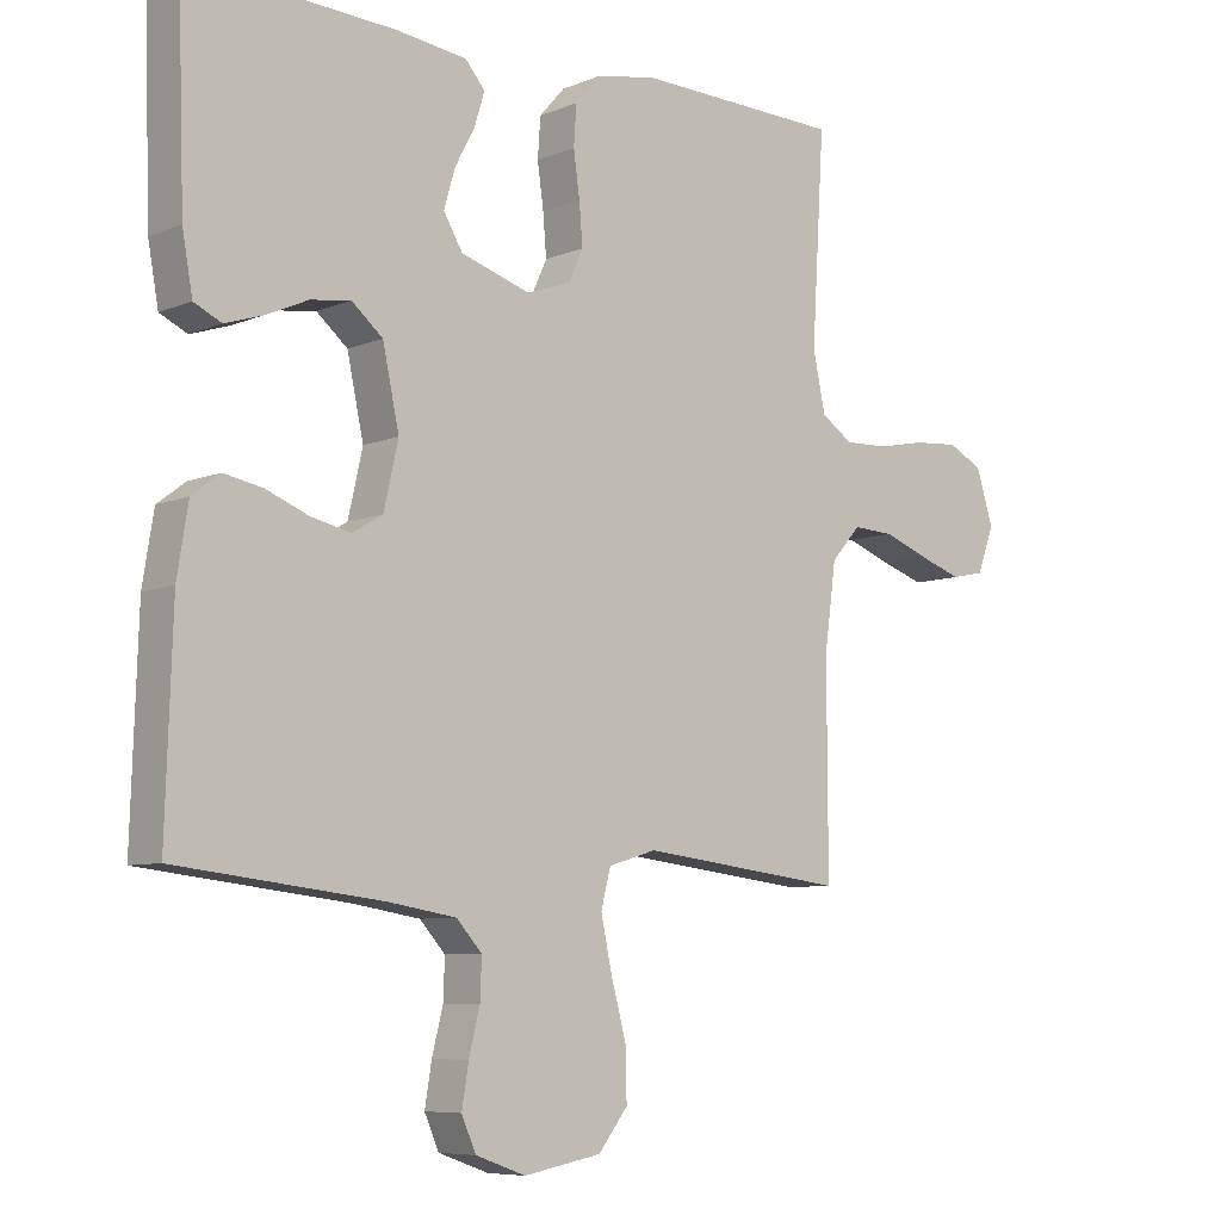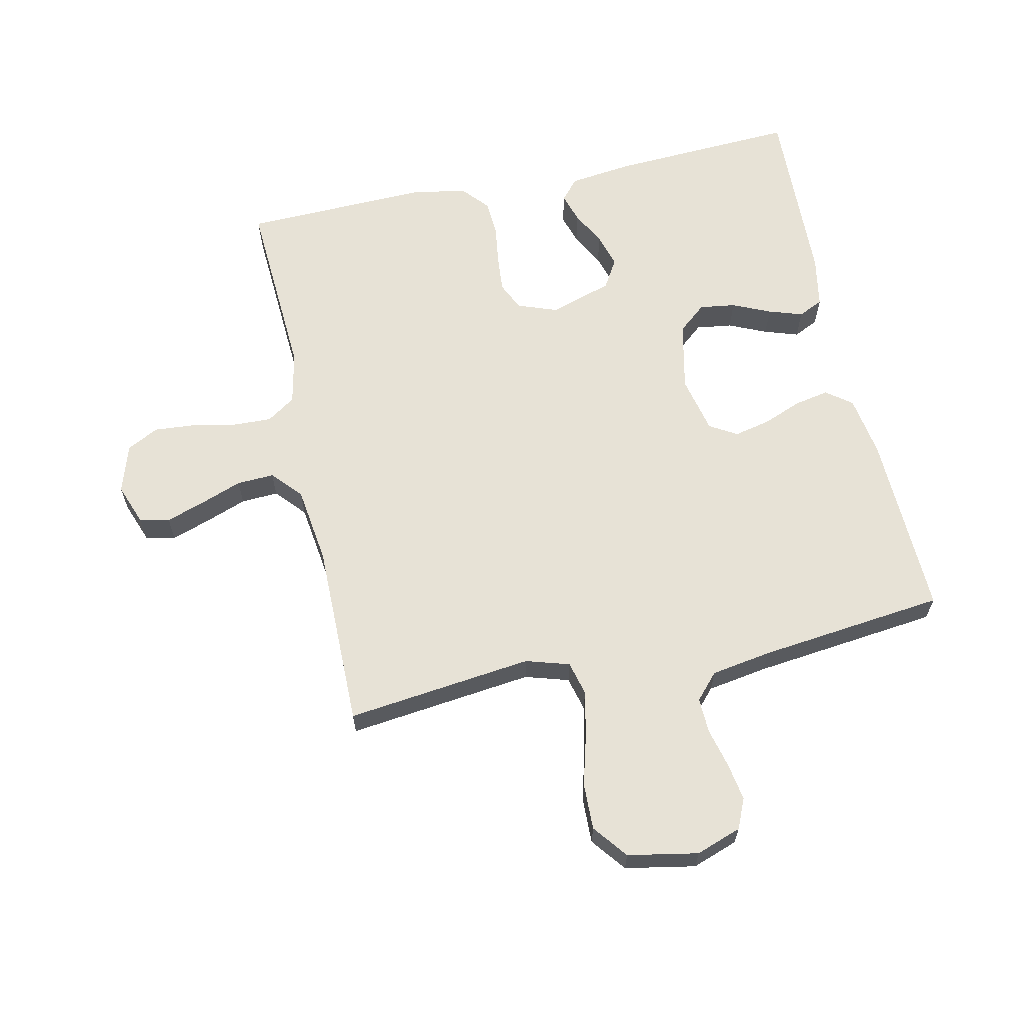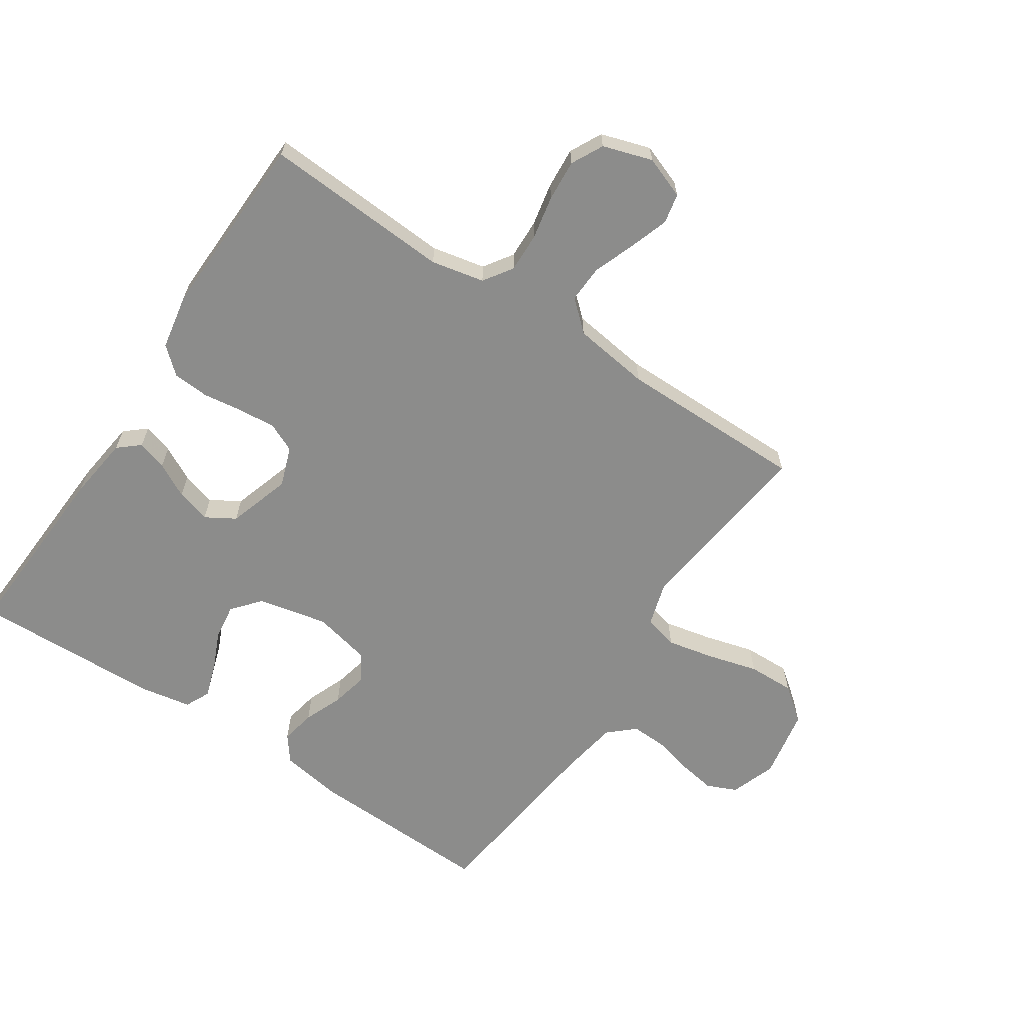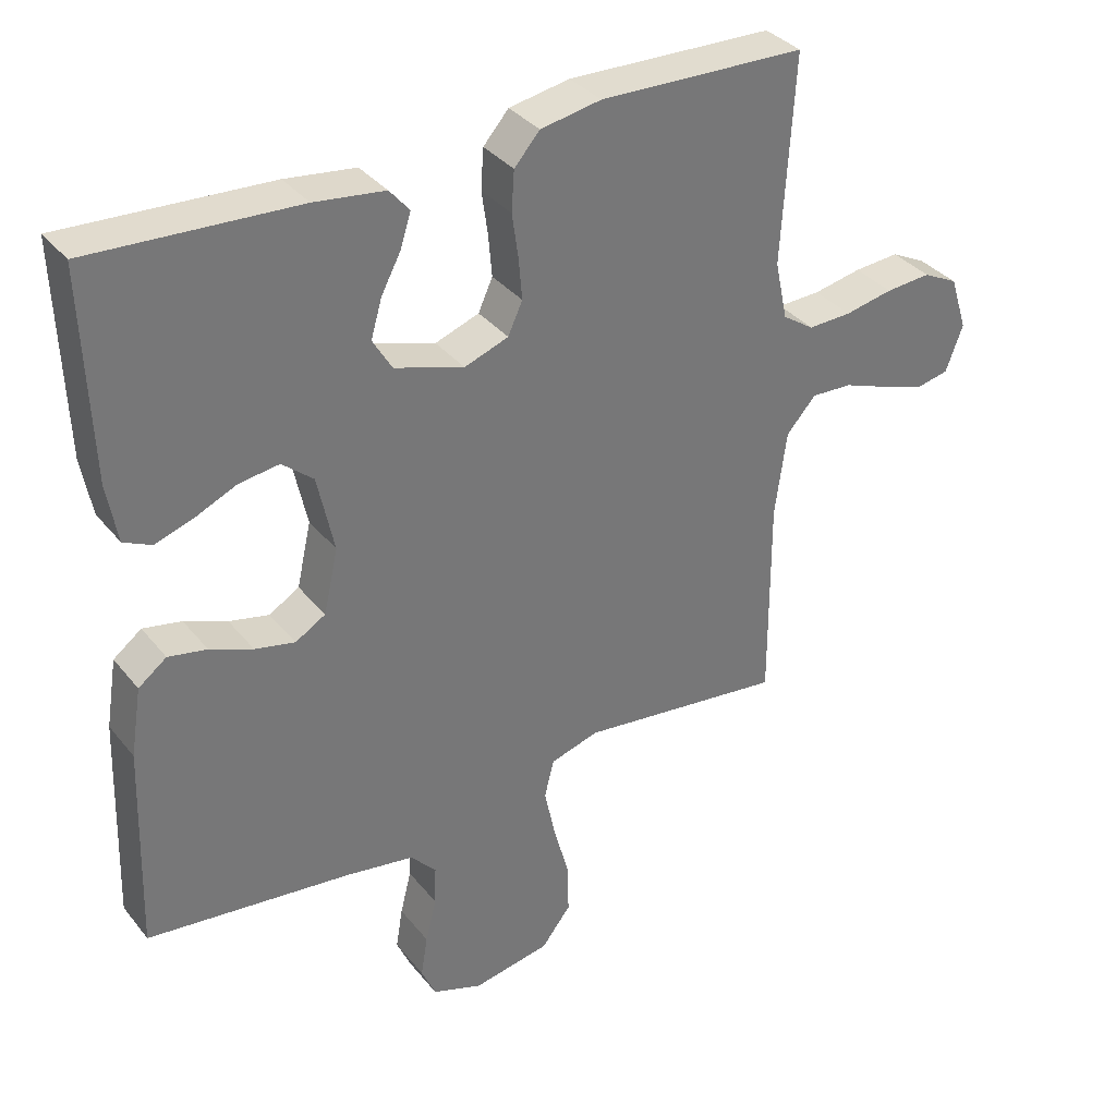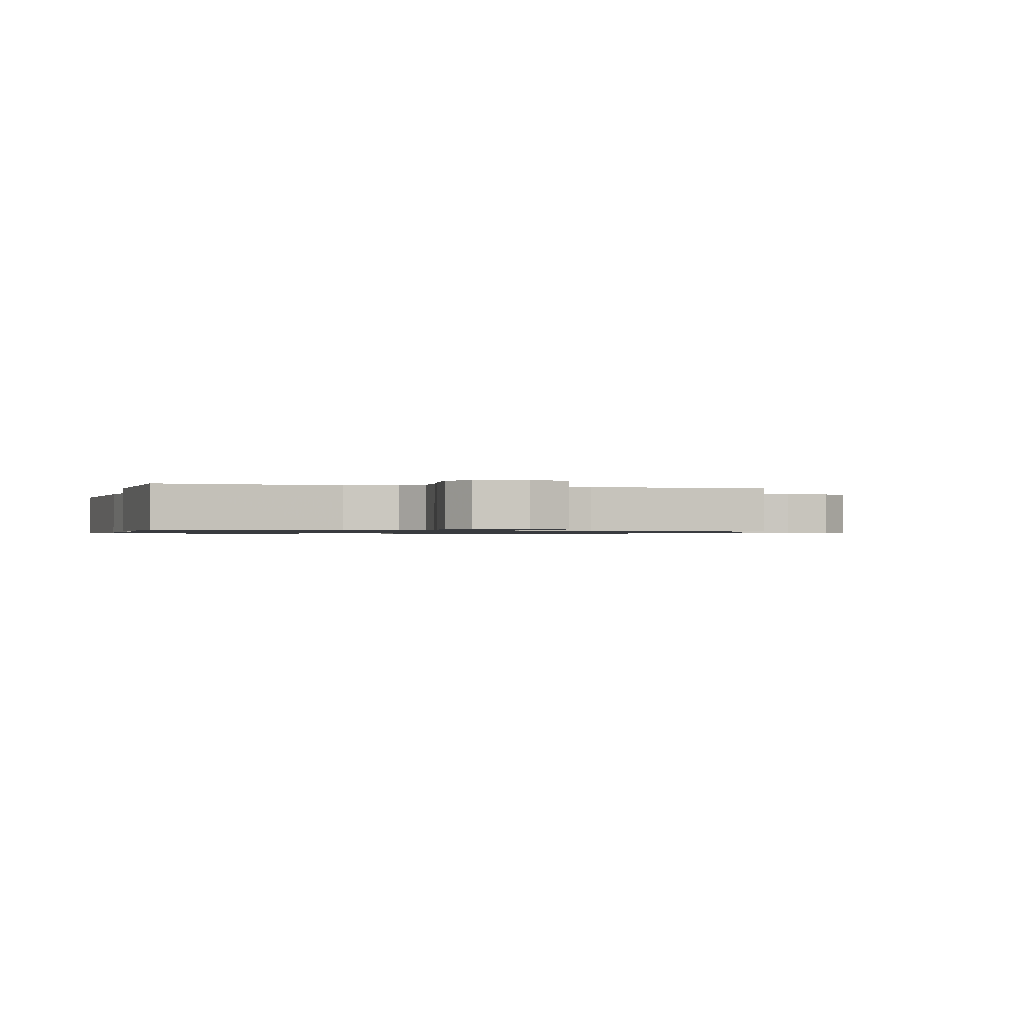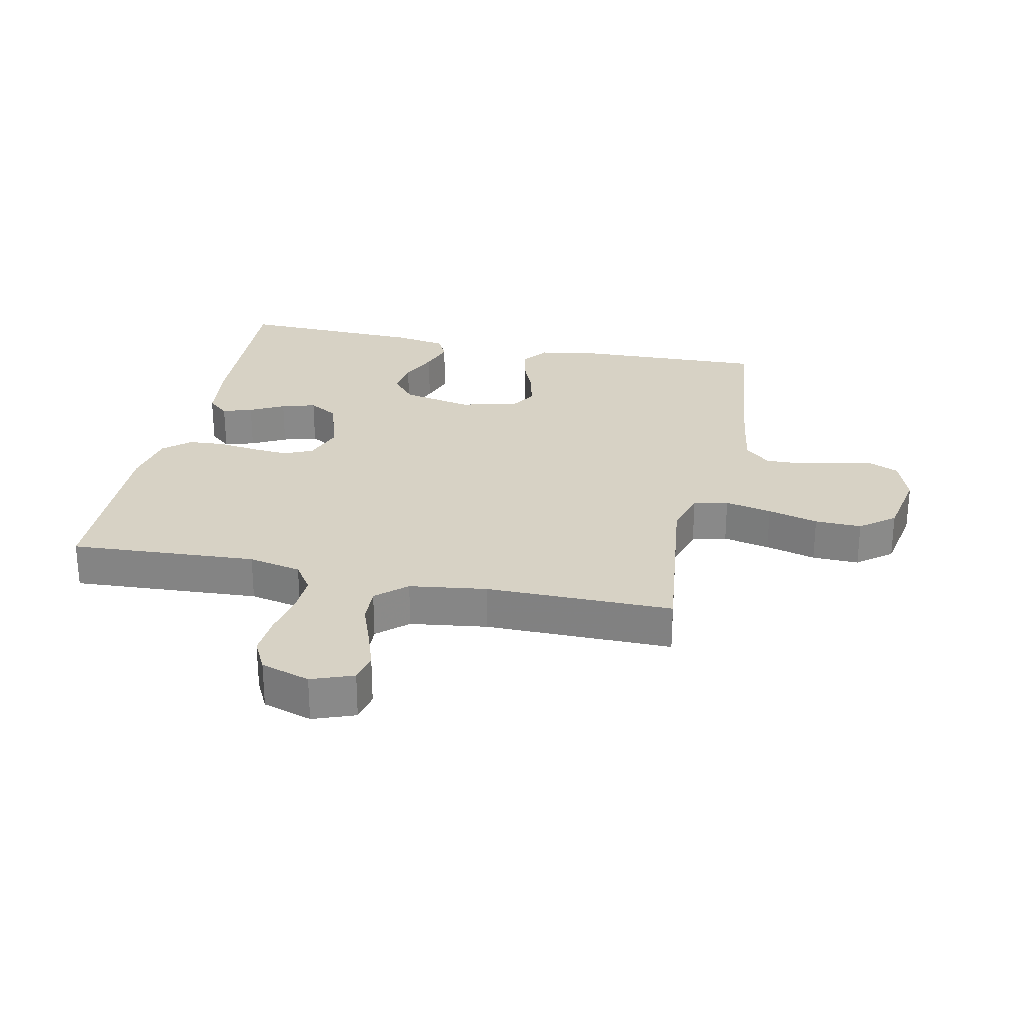
<metadata>
{"format":"obj","ext":"obj","renderer":"f3d","projection":"perspective","resolution":1024,"background":"white","views":[{"elev":-7.4,"azim":-40.7,"up":"+Z"},{"elev":63.3,"azim":167.9,"up":"+Y"},{"elev":-64.1,"azim":56.4,"up":"+Y"},{"elev":34.9,"azim":-33.1,"up":"+Z"},{"elev":-0.9,"azim":73.5,"up":"+Y"},{"elev":27.2,"azim":102.0,"up":"+Y"}]}
</metadata>
<code>
v -0.5 0.07 -0.5
v -0.49 0.07 -0.2
v -0.474 0.07 -0.101
v -0.433 0.07 -0.07
v -0.377 0.07 -0.081
v -0.315 0.07 -0.106
v -0.257 0.07 -0.119
v -0.213 0.07 -0.093
v -0.192 0.07 0
v -0.216 0.07 0.112
v -0.261 0.07 0.15
v -0.319 0.07 0.142
v -0.38 0.07 0.115
v -0.435 0.07 0.097
v -0.475 0.07 0.116
v -0.49 0.07 0.2
v -0.5 0.07 0.5
v -0.2 0.07 0.484
v -0.098 0.07 0.471
v -0.069 0.07 0.437
v -0.084 0.07 0.389
v -0.113 0.07 0.334
v -0.129 0.07 0.279
v -0.101 0.07 0.232
v 0 0.07 0.2
v 0.064 0.07 0.223
v 0.085 0.07 0.269
v 0.08 0.07 0.329
v 0.071 0.07 0.393
v 0.075 0.07 0.451
v 0.112 0.07 0.493
v 0.2 0.07 0.509
v 0.5 0.07 0.5
v 0.482 0.07 0.2
v 0.5 0.07 0.115
v 0.546 0.07 0.084
v 0.609 0.07 0.086
v 0.679 0.07 0.1
v 0.745 0.07 0.105
v 0.796 0.07 0.079
v 0.821 0.07 0
v 0.796 0.07 -0.067
v 0.748 0.07 -0.077
v 0.686 0.07 -0.056
v 0.619 0.07 -0.031
v 0.559 0.07 -0.028
v 0.516 0.07 -0.076
v 0.499 0.07 -0.2
v 0.5 0.07 -0.5
v 0.2 0.07 -0.464
v 0.13 0.07 -0.485
v 0.116 0.07 -0.54
v 0.132 0.07 -0.615
v 0.154 0.07 -0.696
v 0.156 0.07 -0.771
v 0.113 0.07 -0.826
v 0 0.07 -0.847
v -0.073 0.07 -0.821
v -0.094 0.07 -0.773
v -0.084 0.07 -0.713
v -0.068 0.07 -0.649
v -0.066 0.07 -0.592
v -0.103 0.07 -0.551
v -0.2 0.07 -0.535
v -0.5 0 -0.5
v -0.49 0 -0.2
v -0.474 0 -0.101
v -0.433 0 -0.07
v -0.377 0 -0.081
v -0.315 0 -0.106
v -0.257 0 -0.119
v -0.213 0 -0.093
v -0.192 0 0
v -0.216 0 0.112
v -0.261 0 0.15
v -0.319 0 0.142
v -0.38 0 0.115
v -0.435 0 0.097
v -0.475 0 0.116
v -0.49 0 0.2
v -0.5 0 0.5
v -0.2 0 0.484
v -0.098 0 0.471
v -0.069 0 0.437
v -0.084 0 0.389
v -0.113 0 0.334
v -0.129 0 0.279
v -0.101 0 0.232
v 0 0 0.2
v 0.064 0 0.223
v 0.085 0 0.269
v 0.08 0 0.329
v 0.071 0 0.393
v 0.075 0 0.451
v 0.112 0 0.493
v 0.2 0 0.509
v 0.5 0 0.5
v 0.482 0 0.2
v 0.5 0 0.115
v 0.546 0 0.084
v 0.609 0 0.086
v 0.679 0 0.1
v 0.745 0 0.105
v 0.796 0 0.079
v 0.821 0 0
v 0.796 0 -0.067
v 0.748 0 -0.077
v 0.686 0 -0.056
v 0.619 0 -0.031
v 0.559 0 -0.028
v 0.516 0 -0.076
v 0.499 0 -0.2
v 0.5 0 -0.5
v 0.2 0 -0.464
v 0.13 0 -0.485
v 0.116 0 -0.54
v 0.132 0 -0.615
v 0.154 0 -0.696
v 0.156 0 -0.771
v 0.113 0 -0.826
v 0 0 -0.847
v -0.073 0 -0.821
v -0.094 0 -0.773
v -0.084 0 -0.713
v -0.068 0 -0.649
v -0.066 0 -0.592
v -0.103 0 -0.551
v -0.2 0 -0.535
f 59 60 61
f 58 59 61
f 57 58 61
f 56 57 61
f 55 56 61
f 54 55 61
f 53 54 61
f 52 53 61 62
f 51 52 62 63
f 48 49 50
f 51 63 64
f 50 51 64
f 48 50 64
f 47 48 64
f 43 44 45
f 42 43 45
f 41 42 45
f 40 41 45
f 39 40 45
f 38 39 45
f 37 38 45
f 36 37 45 46
f 64 1 2
f 47 64 2
f 46 47 2
f 36 46 2
f 35 36 2
f 32 33 34
f 31 32 34
f 30 31 34
f 29 30 34
f 28 29 34
f 20 21 22
f 19 20 22
f 18 19 22
f 17 18 22
f 16 17 22
f 15 16 22
f 14 15 22
f 13 14 22
f 12 13 22
f 11 12 22 23
f 10 11 23 24
f 4 5 6
f 3 4 6
f 2 3 6
f 2 6 7
f 35 2 7
f 27 28 34 35
f 26 27 35
f 25 26 35
f 9 10 24 25
f 8 9 25 35
f 7 8 35
f 125 124 123
f 125 123 122
f 125 122 121
f 125 121 120
f 125 120 119
f 125 119 118
f 125 118 117
f 126 125 117 116
f 127 126 116 115
f 114 113 112
f 128 127 115
f 128 115 114
f 128 114 112
f 128 112 111
f 109 108 107
f 109 107 106
f 109 106 105
f 109 105 104
f 109 104 103
f 109 103 102
f 109 102 101
f 110 109 101 100
f 66 65 128
f 66 128 111
f 66 111 110
f 66 110 100
f 66 100 99
f 98 97 96
f 98 96 95
f 98 95 94
f 98 94 93
f 98 93 92
f 86 85 84
f 86 84 83
f 86 83 82
f 86 82 81
f 86 81 80
f 86 80 79
f 86 79 78
f 86 78 77
f 86 77 76
f 87 86 76 75
f 88 87 75 74
f 70 69 68
f 70 68 67
f 70 67 66
f 71 70 66
f 71 66 99
f 99 98 92 91
f 99 91 90
f 99 90 89
f 89 88 74 73
f 99 89 73 72
f 99 72 71
f 1 65 66 2
f 2 66 67 3
f 3 67 68 4
f 4 68 69 5
f 5 69 70 6
f 6 70 71 7
f 7 71 72 8
f 8 72 73 9
f 9 73 74 10
f 10 74 75 11
f 11 75 76 12
f 12 76 77 13
f 13 77 78 14
f 14 78 79 15
f 15 79 80 16
f 16 80 81 17
f 17 81 82 18
f 18 82 83 19
f 19 83 84 20
f 20 84 85 21
f 21 85 86 22
f 22 86 87 23
f 23 87 88 24
f 24 88 89 25
f 25 89 90 26
f 26 90 91 27
f 27 91 92 28
f 28 92 93 29
f 29 93 94 30
f 30 94 95 31
f 31 95 96 32
f 32 96 97 33
f 33 97 98 34
f 34 98 99 35
f 35 99 100 36
f 36 100 101 37
f 37 101 102 38
f 38 102 103 39
f 39 103 104 40
f 40 104 105 41
f 41 105 106 42
f 42 106 107 43
f 43 107 108 44
f 44 108 109 45
f 45 109 110 46
f 46 110 111 47
f 47 111 112 48
f 48 112 113 49
f 49 113 114 50
f 50 114 115 51
f 51 115 116 52
f 52 116 117 53
f 53 117 118 54
f 54 118 119 55
f 55 119 120 56
f 56 120 121 57
f 57 121 122 58
f 58 122 123 59
f 59 123 124 60
f 60 124 125 61
f 61 125 126 62
f 62 126 127 63
f 63 127 128 64
f 64 128 65 1

</code>
